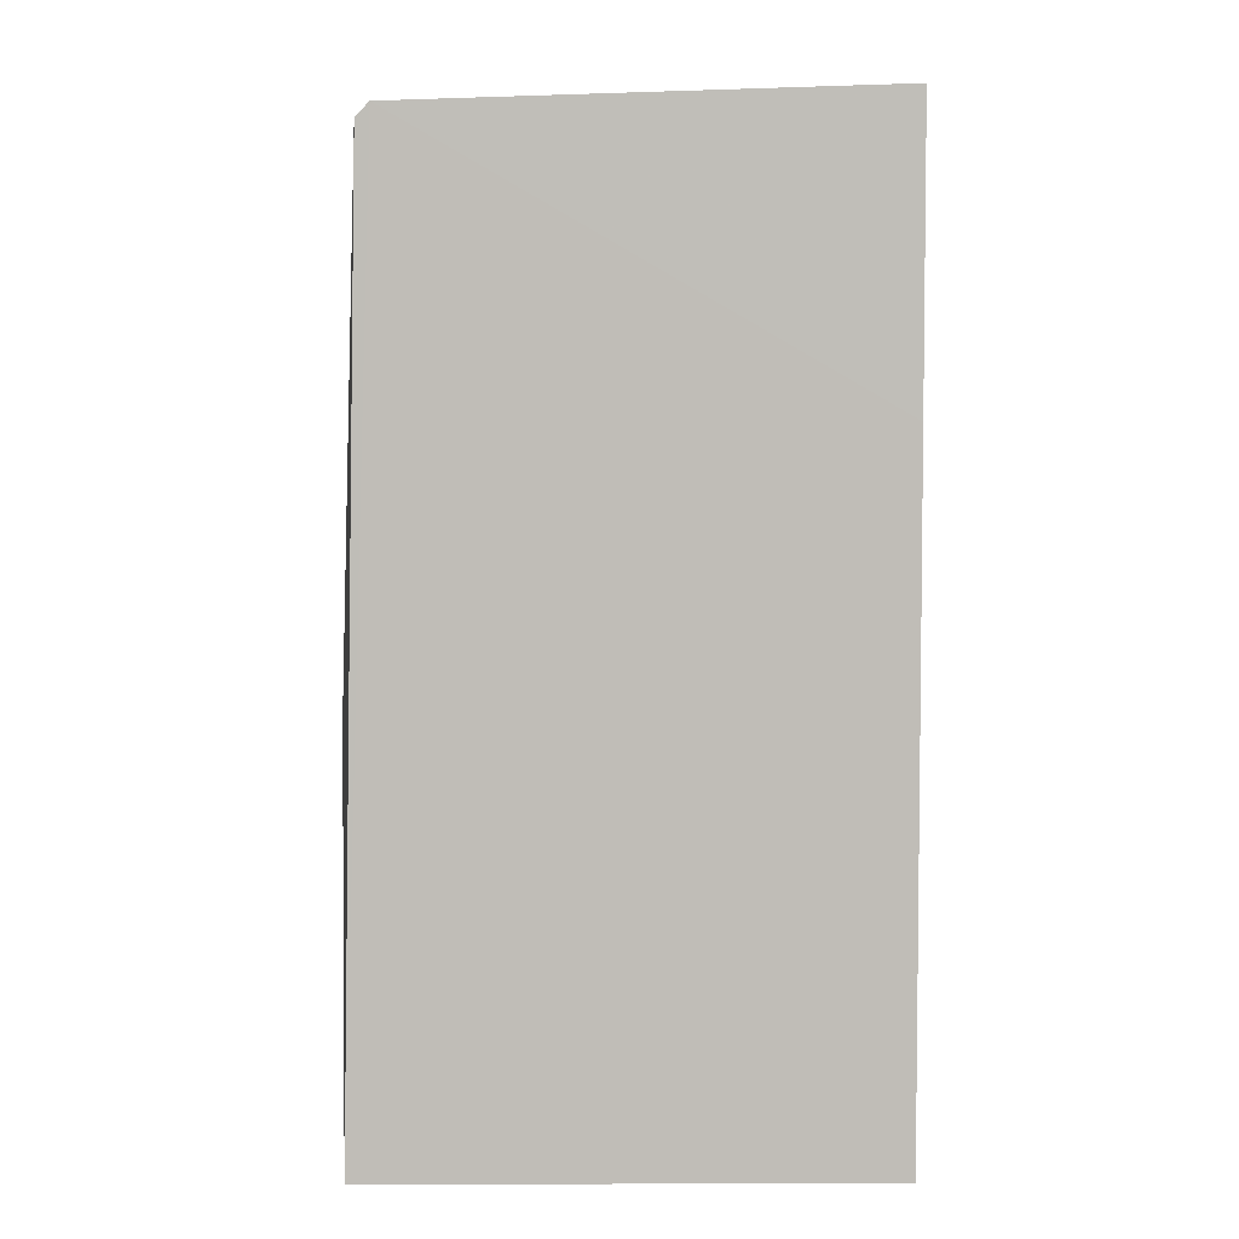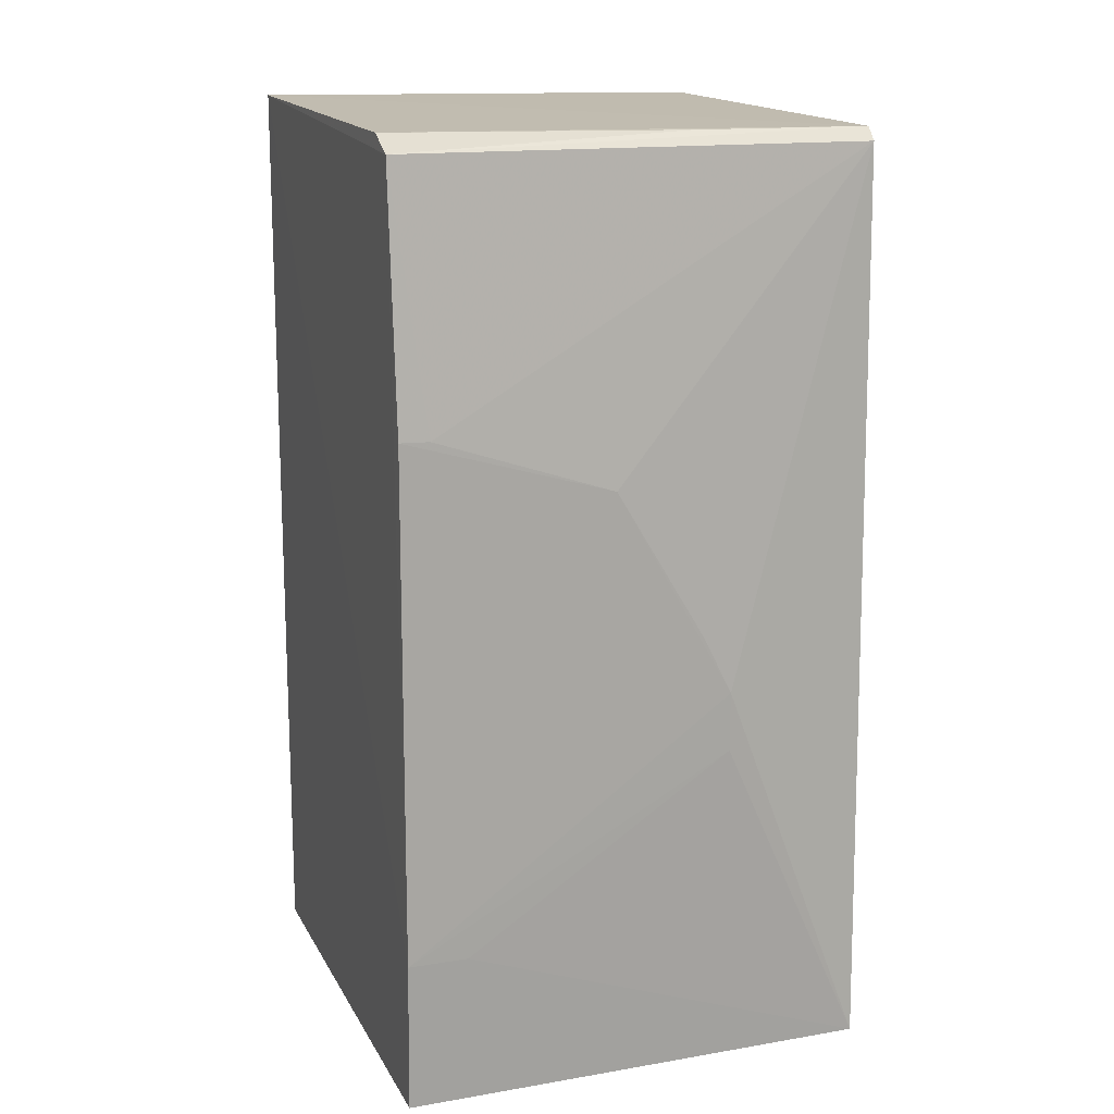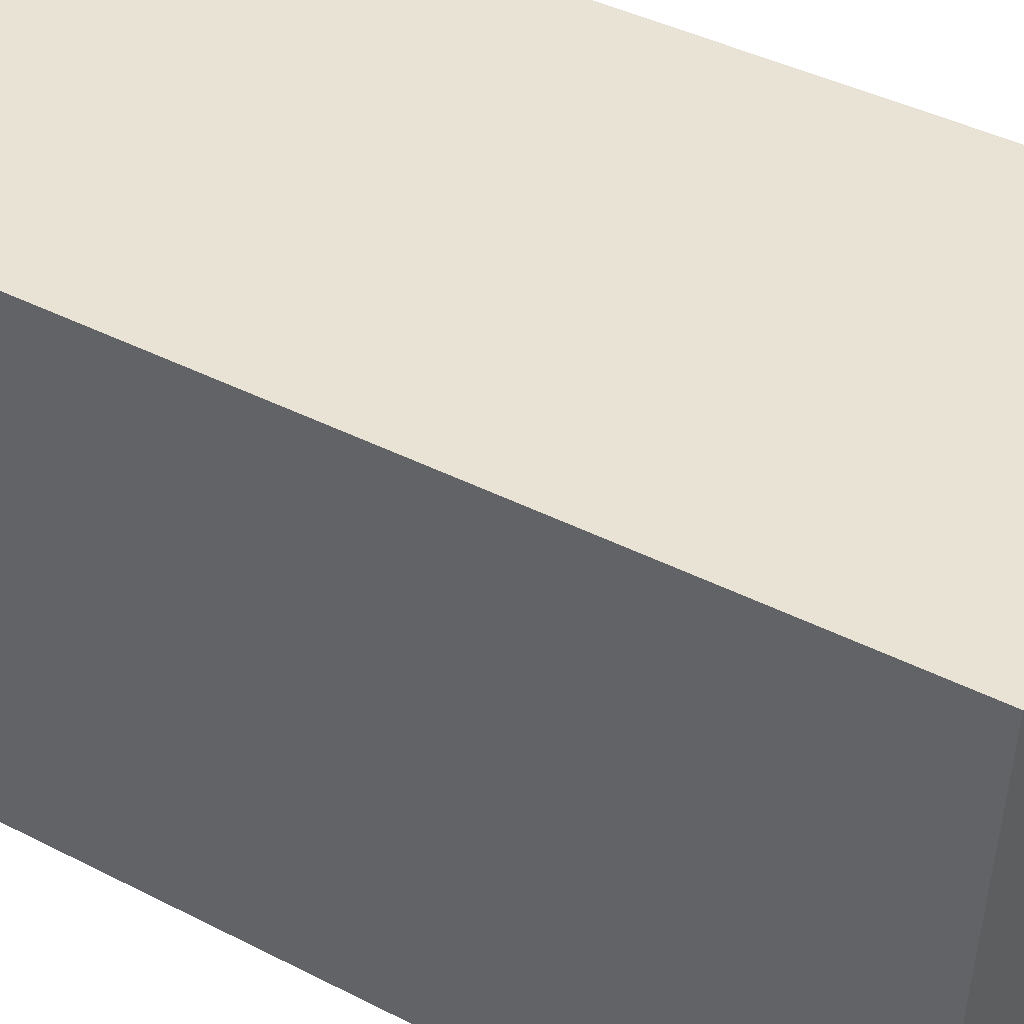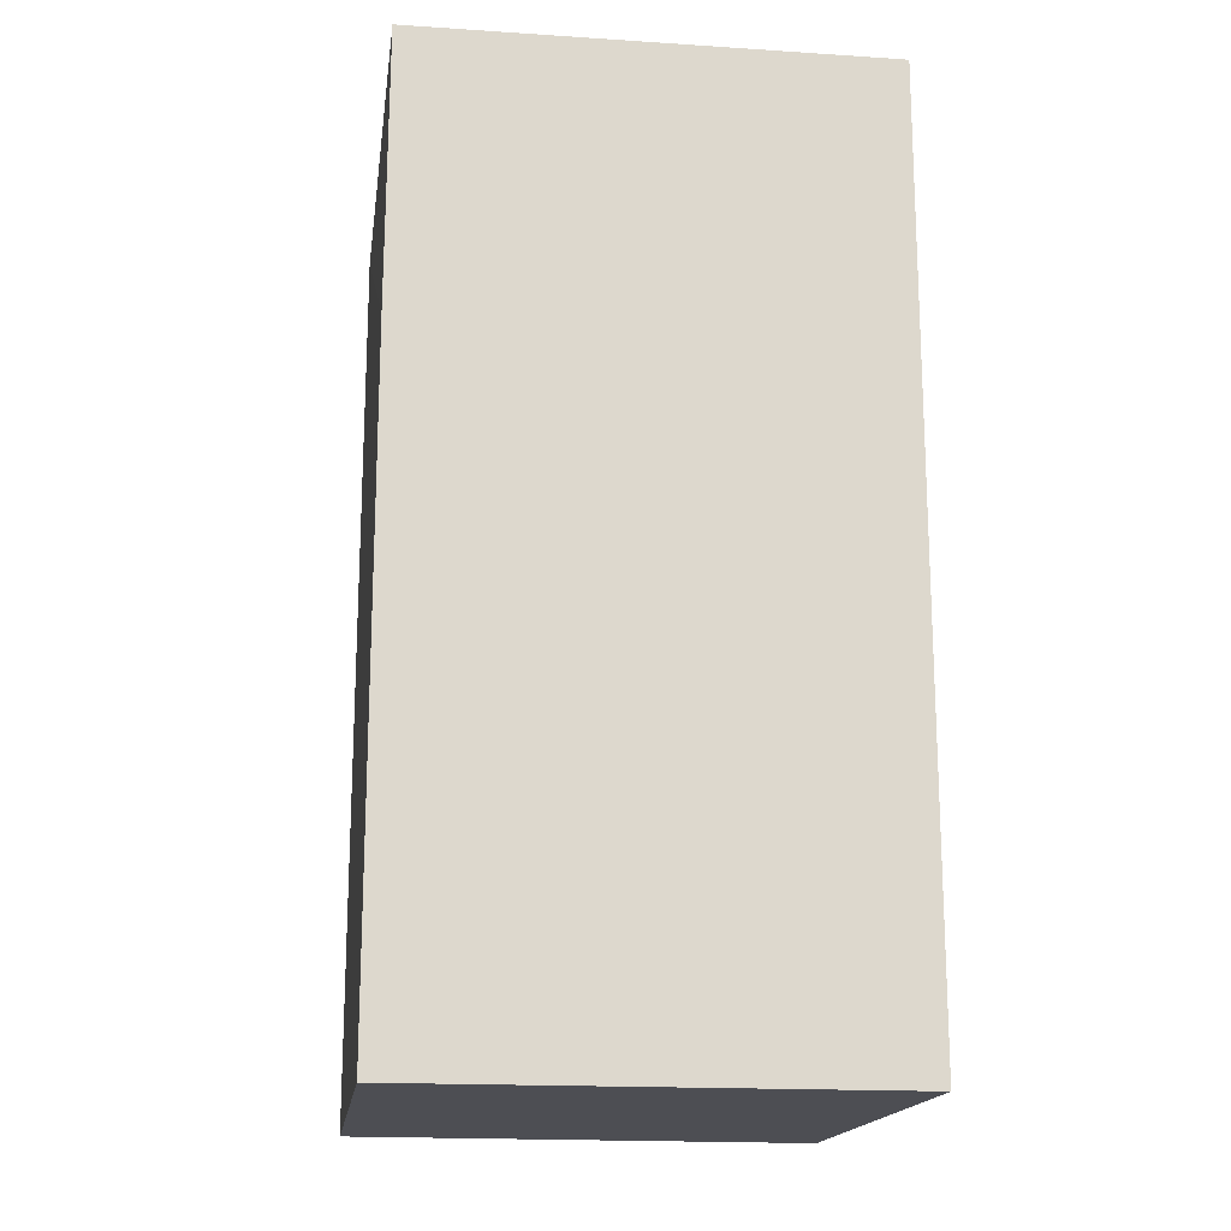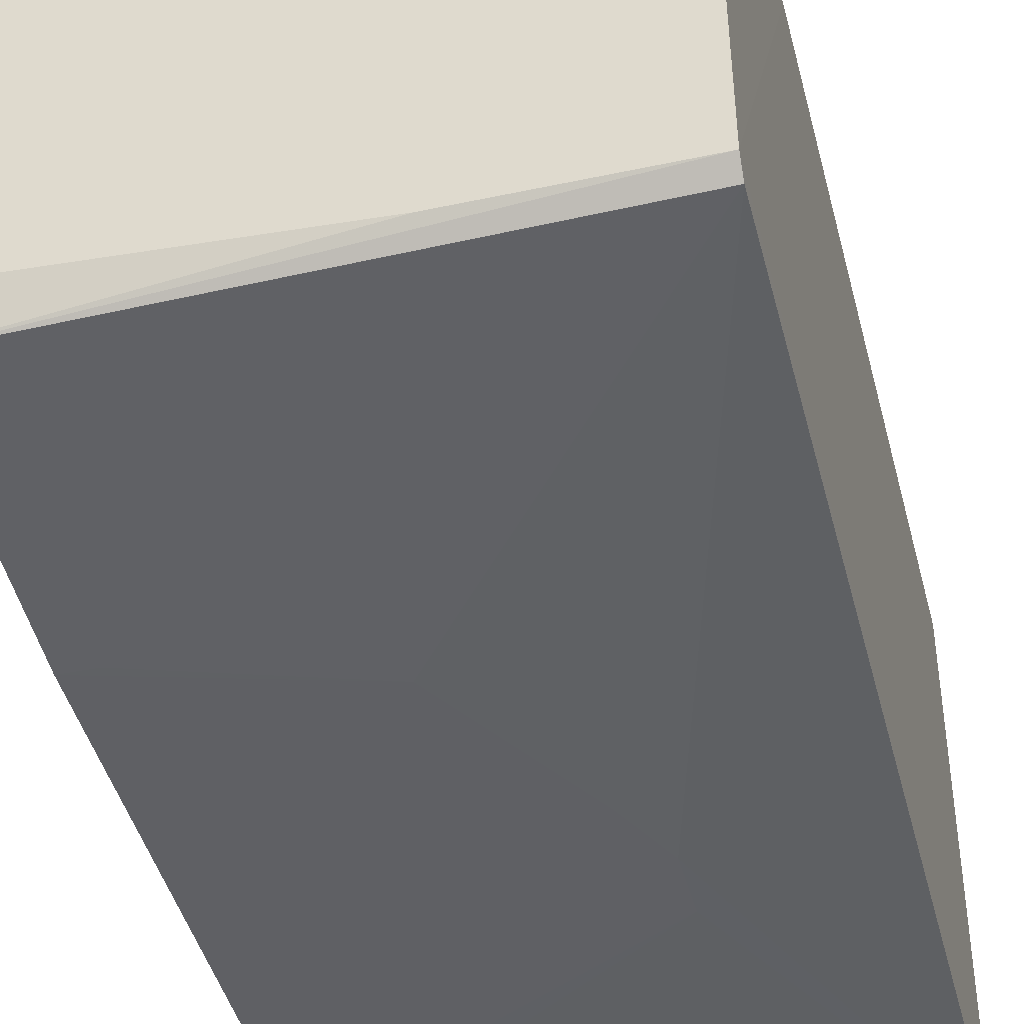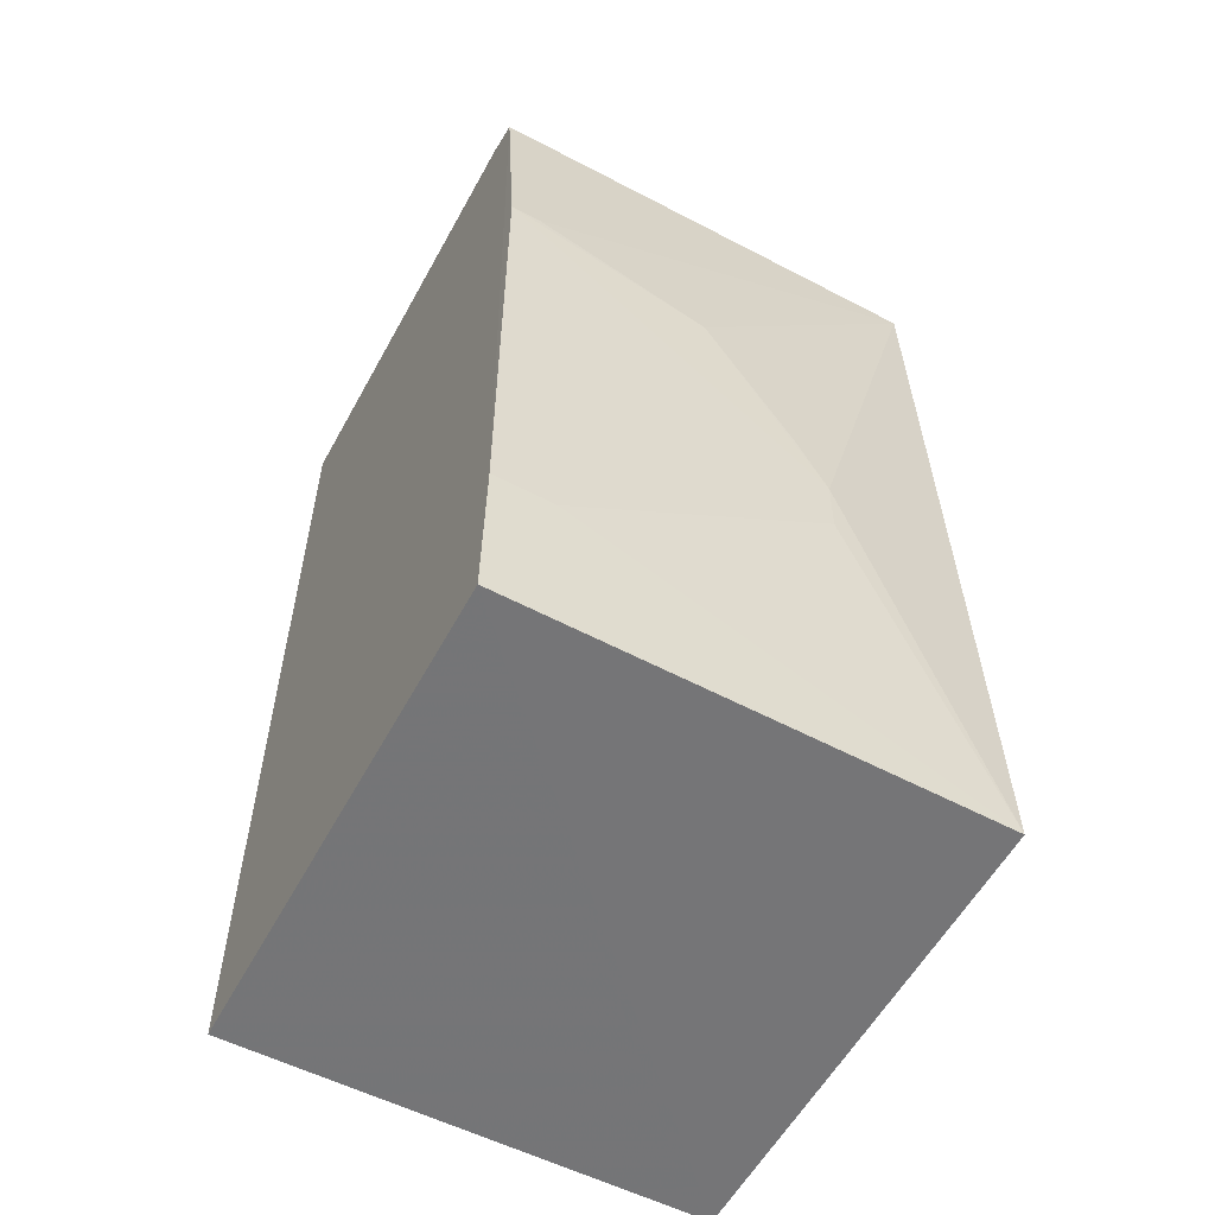
<metadata>
{"format":"obj","ext":"obj","renderer":"f3d","projection":"perspective","resolution":1024,"background":"white","views":[{"elev":4.6,"azim":-90.7,"up":"+Y"},{"elev":14.3,"azim":160.6,"up":"+Y"},{"elev":41.0,"azim":122.1,"up":"+Z"},{"elev":-17.3,"azim":-7.9,"up":"+Y"},{"elev":-43.9,"azim":-165.8,"up":"+Z"},{"elev":-56.5,"azim":151.9,"up":"+Y"}]}
</metadata>
<code>
v 0.001229 0.05009 0.03991
v 0.001184 -0.02173 0.03987
v 0.001221 -0.01028 0.001147
v -0.03524 0.04771 0.00344
v -0.03527 0.02839 0.03987
v 0.001213 0.04753 0.003021
v -0.03527 -0.02173 0.03987
v -0.03515 0.0499 0.03988
v -0.01474 0.02378 0.001194
v 0.001145 0.04881 0.005911
v 0.001192 -0.02171 0.001585
v -0.03528 0.04871 0.004448
v 0.001203 0.02833 0.001185
v -0.03525 -0.02167 0.002187
v -0.0216 0.04868 0.004479
v -0.02385 0.007869 0.001164
v -0.001066 0.02827 0.001203
v -0.003341 -0.01029 0.0012
v -0.02157 0.01243 0.001176
v -0.02385 0.003366 0.001212
f 1 2 3
f 6 1 3
f 7 2 1
f 8 7 1
f 8 5 7
f 10 1 6
f 11 3 2
f 11 2 7
f 12 7 5
f 12 5 8
f 12 8 1
f 12 1 10
f 12 6 4
f 13 6 3
f 14 11 7
f 14 12 4
f 14 7 12
f 15 12 10
f 15 10 6
f 15 6 12
f 16 13 3
f 16 9 13
f 16 14 4
f 17 13 9
f 17 9 4
f 17 4 6
f 17 6 13
f 18 3 11
f 18 11 14
f 19 16 4
f 19 4 9
f 19 9 16
f 20 16 3
f 20 3 18
f 20 18 14
f 20 14 16

</code>
